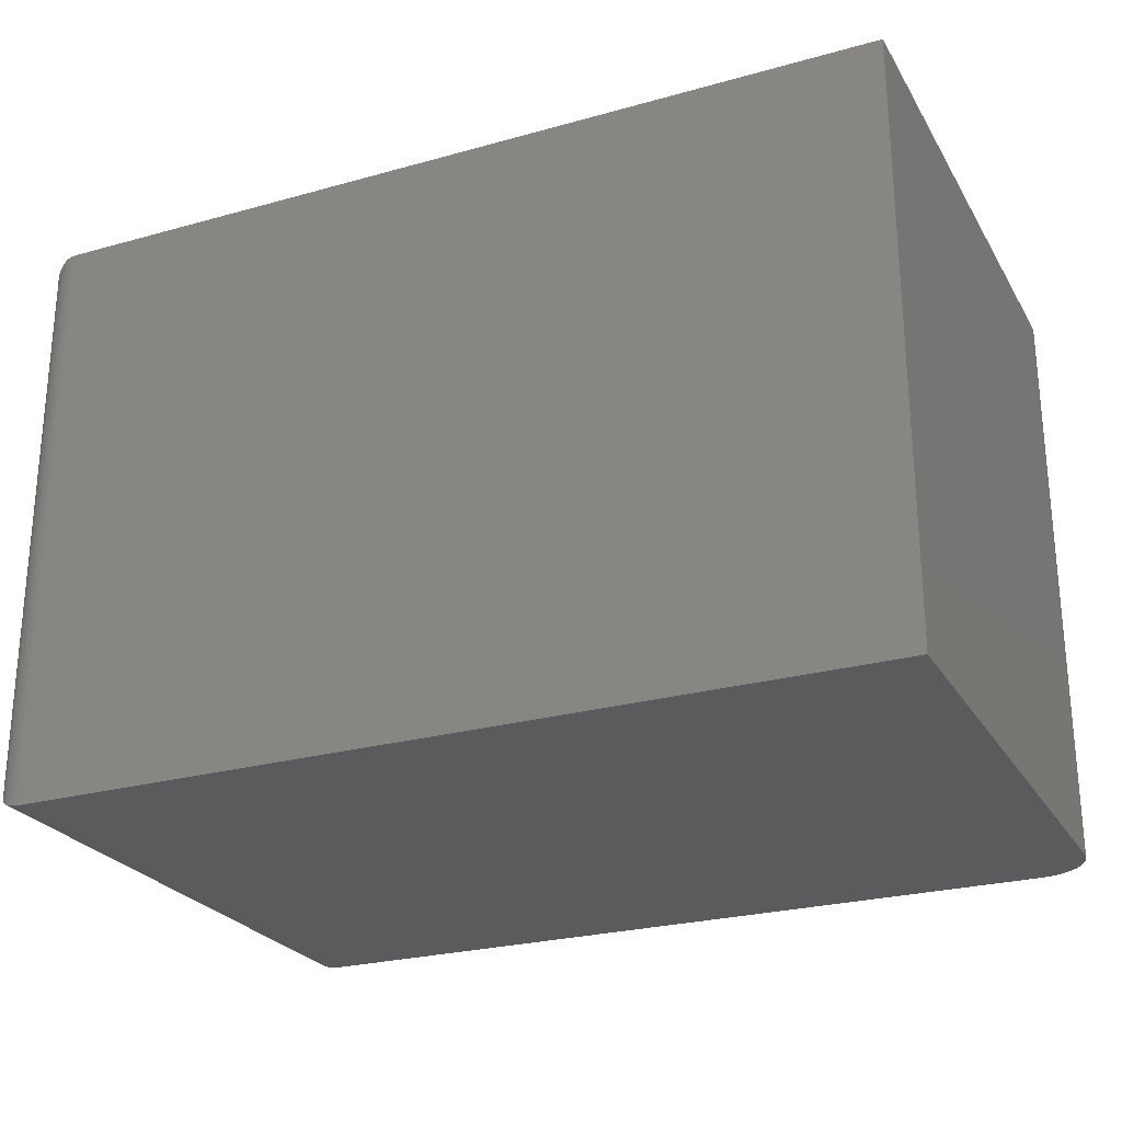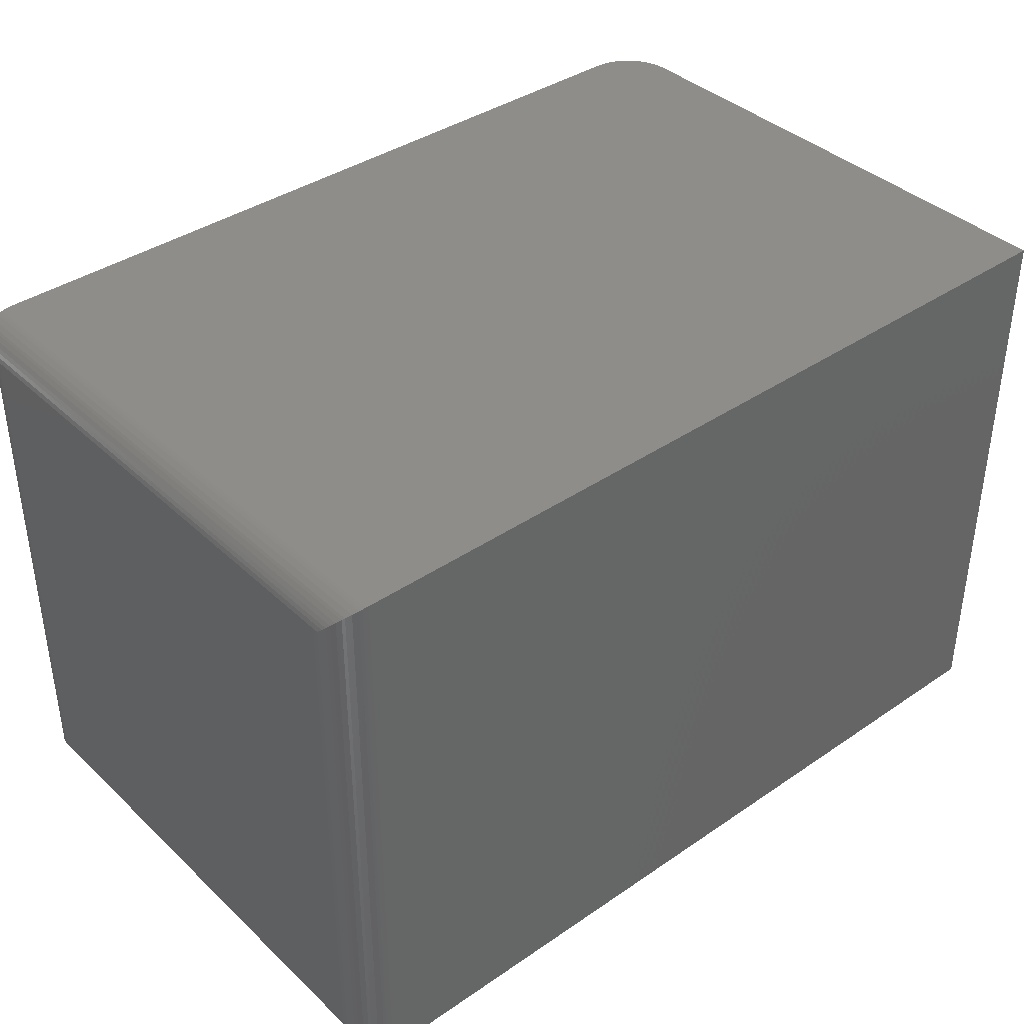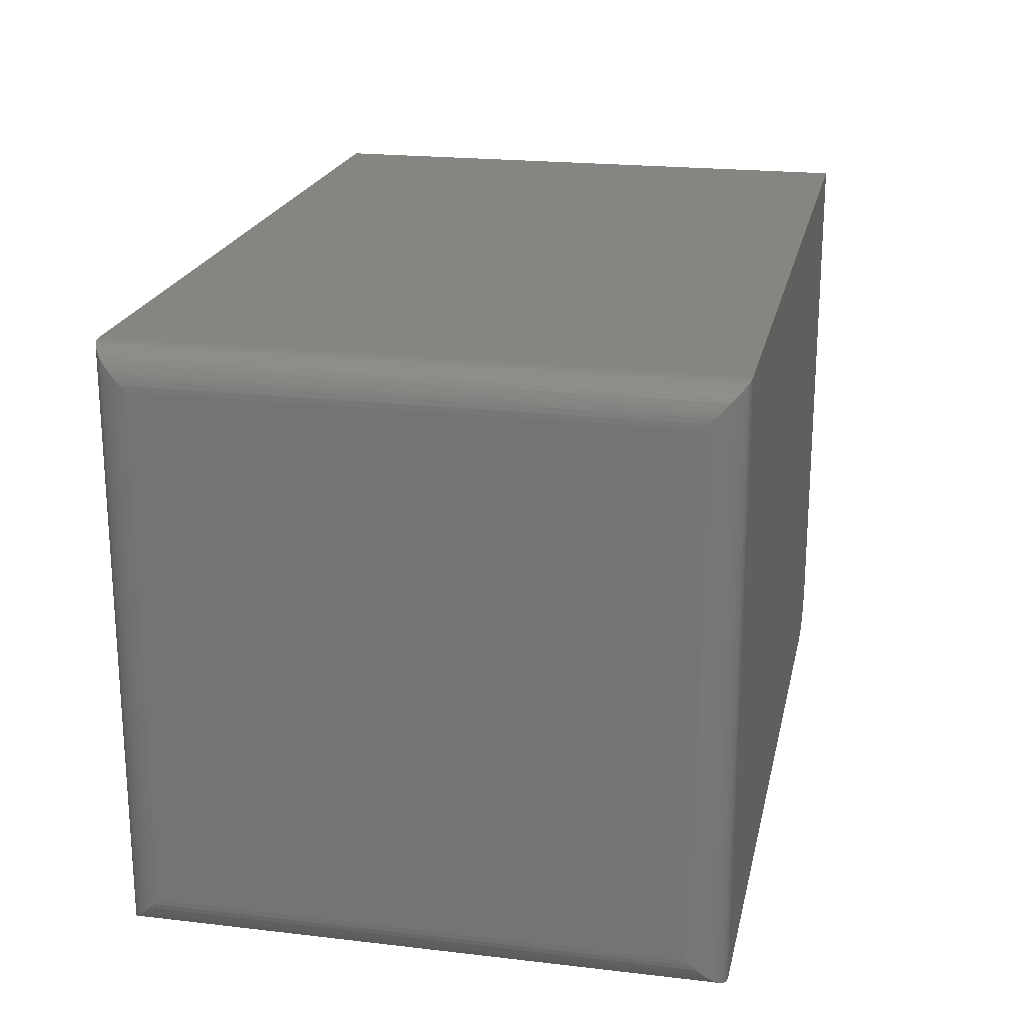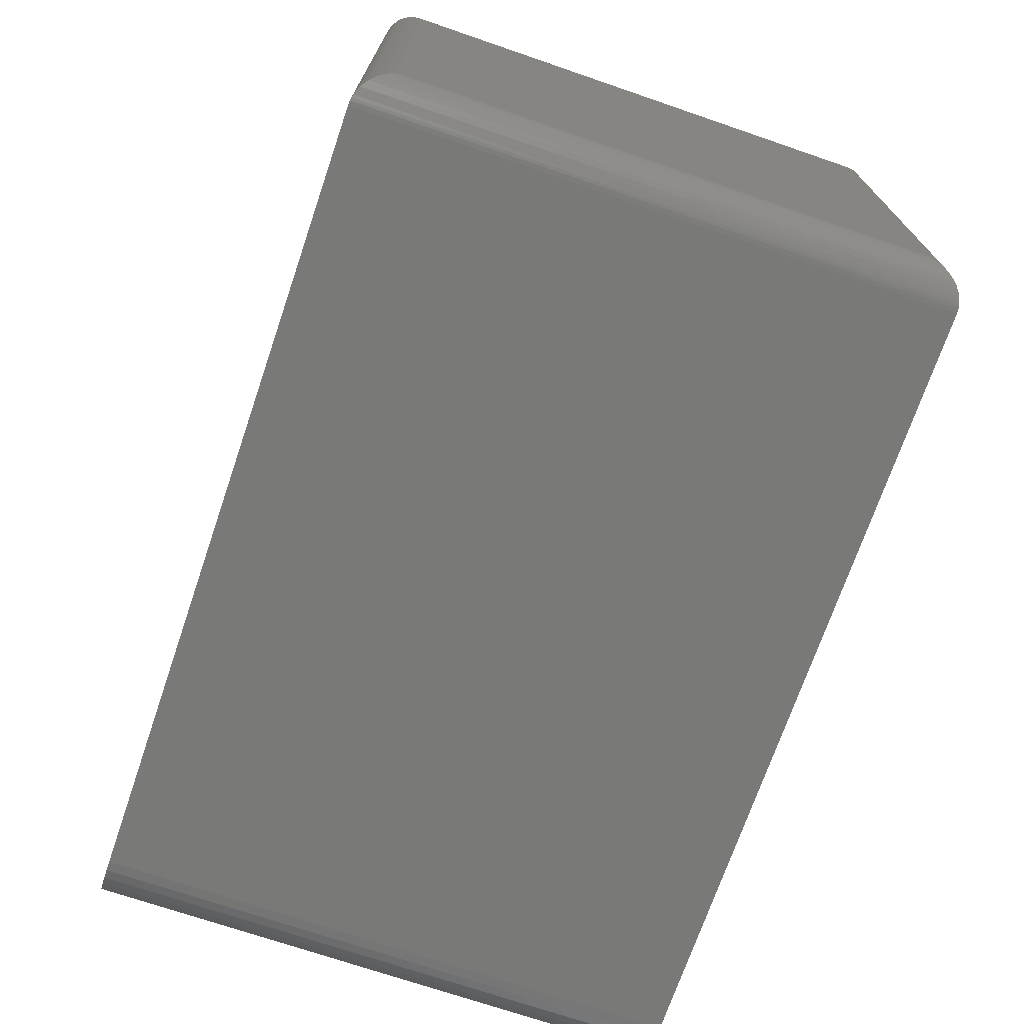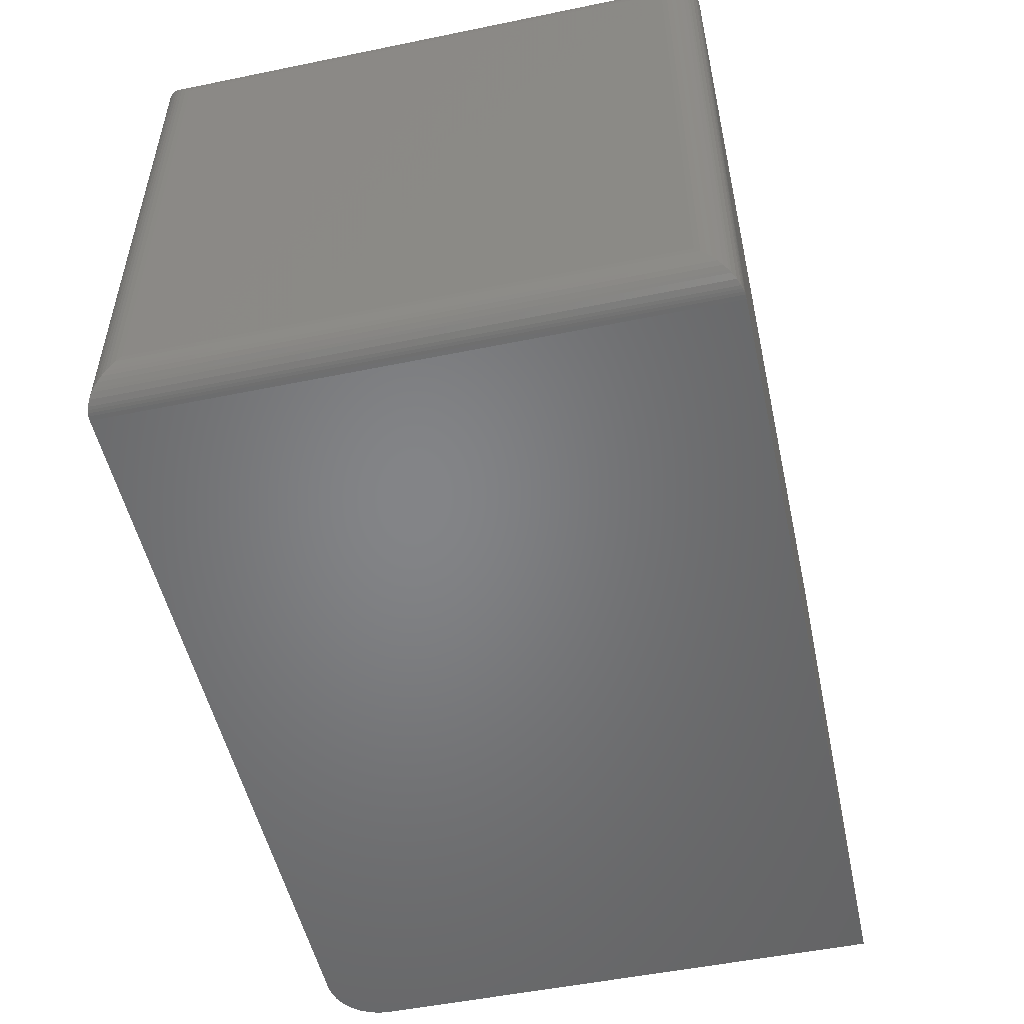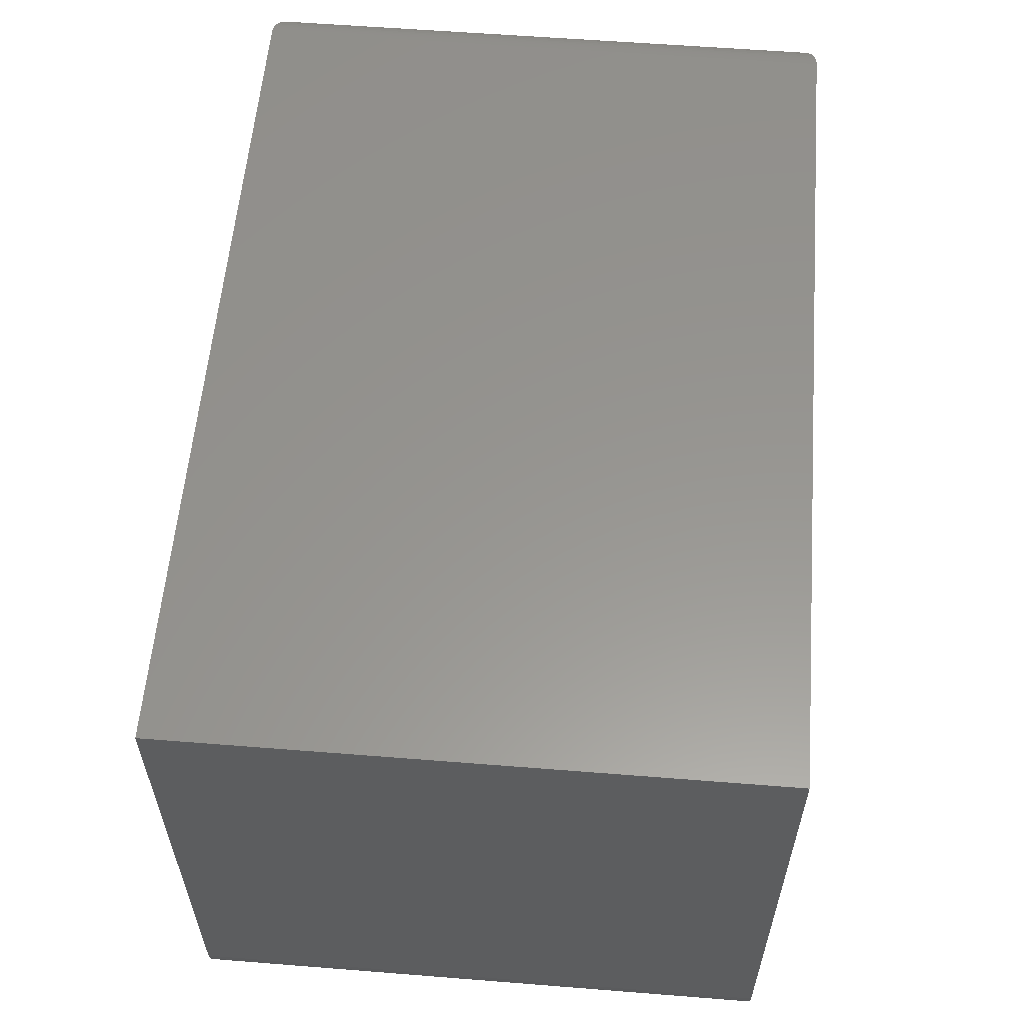
<metadata>
{"format":"stl","ext":"stl","renderer":"f3d","projection":"perspective","resolution":1024,"background":"white","views":[{"elev":-25.4,"azim":-155.8,"up":"+Z"},{"elev":38.7,"azim":139.3,"up":"+Z"},{"elev":20.8,"azim":101.9,"up":"+Y"},{"elev":-71.8,"azim":71.1,"up":"+Y"},{"elev":-52.0,"azim":102.5,"up":"+Z"},{"elev":58.0,"azim":-85.3,"up":"+Y"}]}
</metadata>
<code>
# stl→obj: 76 verts, 148 faces
v 0.04688 -0.5 -2.87e-18
v 0.7188 -0.5 -4.401e-17
v 0.04688 -0.5 0.4974
v 0.7188 -0.5 0.4974
v 0 -0.4531 0.4974
v 0.0009007 -0.4623 0.4974
v 0.003568 -0.4711 0.4974
v 3.046e-17 0 0.4974
v 0.0079 -0.4792 0.4974
v 0.01373 -0.4863 0.4974
v 0.02083 -0.4921 0.4974
v 0.02894 -0.4964 0.4974
v 0.03773 -0.4991 0.4974
v 0.7188 0 0.4974
v 0.01373 -0.4863 -8.407e-19
v 0.02894 -0.4964 -1.772e-18
v 0.02083 -0.4921 -1.276e-18
v 0.7188 0 -5.789e-17
v 0.03773 -0.4991 -2.31e-18
v 0 0 0
v 0.0079 -0.4792 -4.837e-19
v 0.003568 -0.4711 -2.185e-19
v 0.0009007 -0.4623 -5.515e-20
v 0 -0.4531 0
v 0.75 -0.03125 0.03125
v 0.75 -0.03125 0.4661
v 0.75 -0.4688 0.03125
v 0.75 -0.4688 0.4661
v 0.7497 -0.02683 0.02683
v 0.7497 -0.02683 0.4705
v 0.73 -0.002081 0.002081
v 0.7345 -0.004275 0.4931
v 0.7345 -0.004275 0.004275
v 0.7387 -0.007174 0.4902
v 0.7387 -0.007174 0.007174
v 0.7405 -0.008839 0.4885
v 0.7405 -0.008839 0.008839
v 0.7435 -0.01217 0.4852
v 0.7435 -0.01217 0.01217
v 0.7459 -0.01574 0.4816
v 0.7459 -0.01574 0.01574
v 0.7475 -0.0191 0.4783
v 0.7475 -0.0191 0.0191
v 0.7488 -0.02255 0.4748
v 0.7488 -0.02255 0.02255
v 0.7226 -0.0002397 0.0002397
v 0.7226 -0.0002397 0.4971
v 0.7251 -0.0006549 0.0006549
v 0.7251 -0.0006549 0.4967
v 0.7275 -0.001261 0.001261
v 0.7275 -0.001261 0.4961
v 0.73 -0.002081 0.4953
v 0.7497 -0.4732 0.02683
v 0.7488 -0.4775 0.02255
v 0.7475 -0.4809 0.0191
v 0.7459 -0.4843 0.01574
v 0.7435 -0.4878 0.01217
v 0.7405 -0.4912 0.008839
v 0.7387 -0.4928 0.007174
v 0.7345 -0.4957 0.004275
v 0.73 -0.4979 0.002081
v 0.7226 -0.4998 0.0002397
v 0.7251 -0.4993 0.0006549
v 0.7275 -0.4987 0.001261
v 0.7497 -0.4732 0.4705
v 0.7488 -0.4775 0.4748
v 0.7475 -0.4809 0.4783
v 0.7459 -0.4843 0.4816
v 0.7435 -0.4878 0.4852
v 0.7405 -0.4912 0.4885
v 0.7387 -0.4928 0.4902
v 0.7345 -0.4957 0.4931
v 0.73 -0.4979 0.4953
v 0.7226 -0.4998 0.4971
v 0.7251 -0.4993 0.4967
v 0.7275 -0.4987 0.4961
f 1 2 3
f 3 2 4
f 5 6 7
f 8 5 7
f 8 7 9
f 8 9 10
f 8 10 11
f 8 11 12
f 8 12 13
f 8 13 3
f 8 3 4
f 8 4 14
f 15 16 17
f 18 2 1
f 18 1 19
f 18 19 20
f 19 16 15
f 19 15 21
f 19 21 22
f 19 22 23
f 19 23 24
f 19 24 20
f 8 20 5
f 5 20 24
f 5 24 6
f 6 24 23
f 6 23 7
f 7 23 22
f 7 22 9
f 9 22 21
f 9 21 10
f 10 21 15
f 10 15 11
f 11 15 17
f 11 17 12
f 12 17 16
f 12 16 13
f 13 16 19
f 13 19 3
f 3 19 1
f 20 8 18
f 18 8 14
f 25 26 27
f 27 26 28
f 26 29 30
f 26 25 29
f 31 32 33
f 33 32 34
f 33 34 35
f 35 34 36
f 35 36 37
f 37 36 38
f 37 38 39
f 39 38 40
f 39 40 41
f 41 40 42
f 41 42 43
f 43 42 44
f 43 44 45
f 45 44 30
f 45 30 29
f 18 14 46
f 46 14 47
f 46 47 48
f 48 47 49
f 48 49 50
f 50 49 51
f 50 51 31
f 31 51 52
f 31 52 32
f 25 53 29
f 25 27 53
f 29 53 54
f 29 54 45
f 45 54 55
f 45 55 43
f 43 55 56
f 43 56 41
f 41 56 57
f 41 57 39
f 39 57 58
f 39 58 37
f 37 58 59
f 37 59 35
f 35 59 60
f 35 60 33
f 33 60 61
f 2 18 62
f 62 18 46
f 62 46 63
f 63 46 48
f 63 48 64
f 64 48 50
f 64 50 61
f 61 50 31
f 61 31 33
f 27 65 53
f 27 28 65
f 53 65 66
f 53 66 54
f 54 66 67
f 54 67 55
f 55 67 68
f 55 68 56
f 56 68 69
f 56 69 57
f 57 69 70
f 57 70 58
f 58 70 71
f 58 71 59
f 59 71 72
f 59 72 60
f 60 72 73
f 4 2 74
f 74 2 62
f 74 62 75
f 75 62 63
f 75 63 76
f 76 63 64
f 76 64 73
f 73 64 61
f 73 61 60
f 28 30 65
f 28 26 30
f 52 72 32
f 32 72 71
f 32 71 34
f 34 71 70
f 34 70 36
f 36 70 69
f 36 69 38
f 38 69 68
f 38 68 40
f 40 68 67
f 40 67 42
f 42 67 66
f 42 66 44
f 44 66 65
f 44 65 30
f 14 4 47
f 47 4 74
f 47 74 49
f 49 74 75
f 49 75 51
f 51 75 76
f 51 76 52
f 52 76 73
f 52 73 72

</code>
